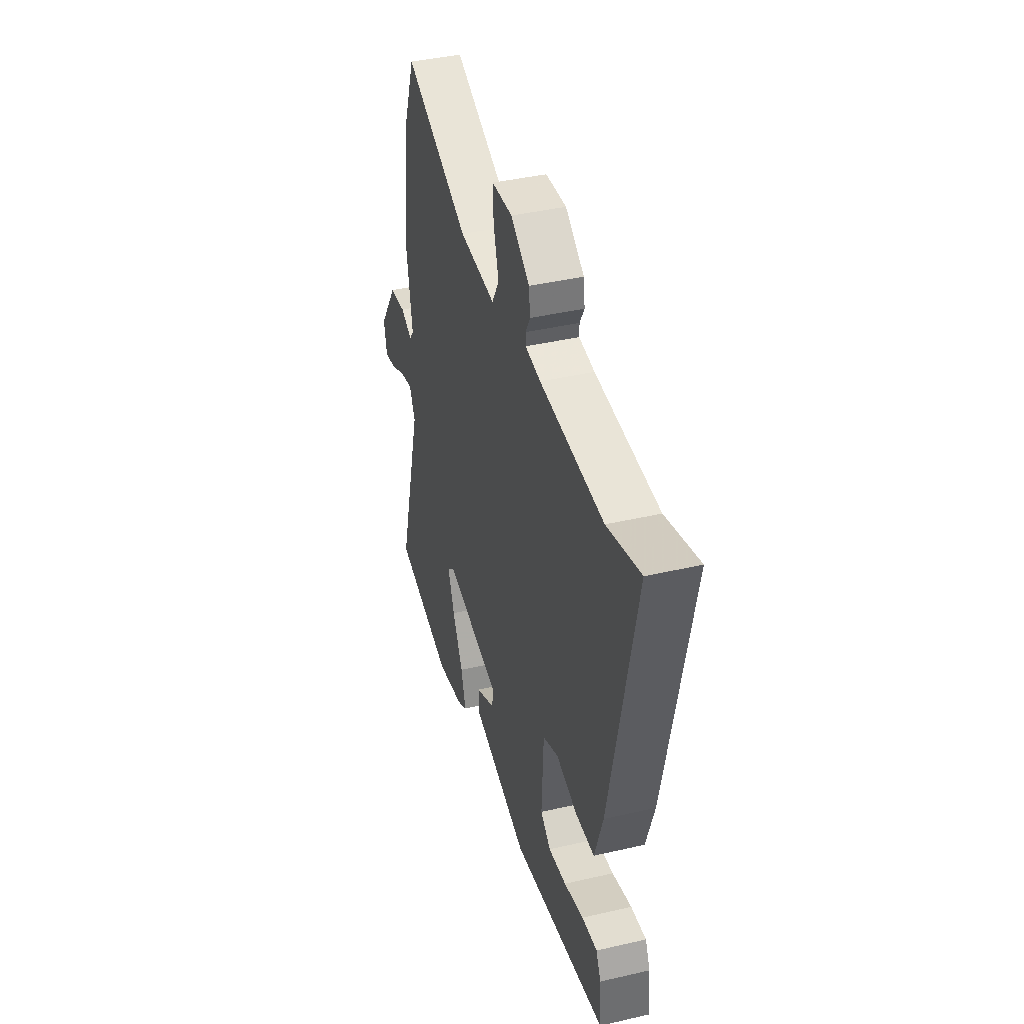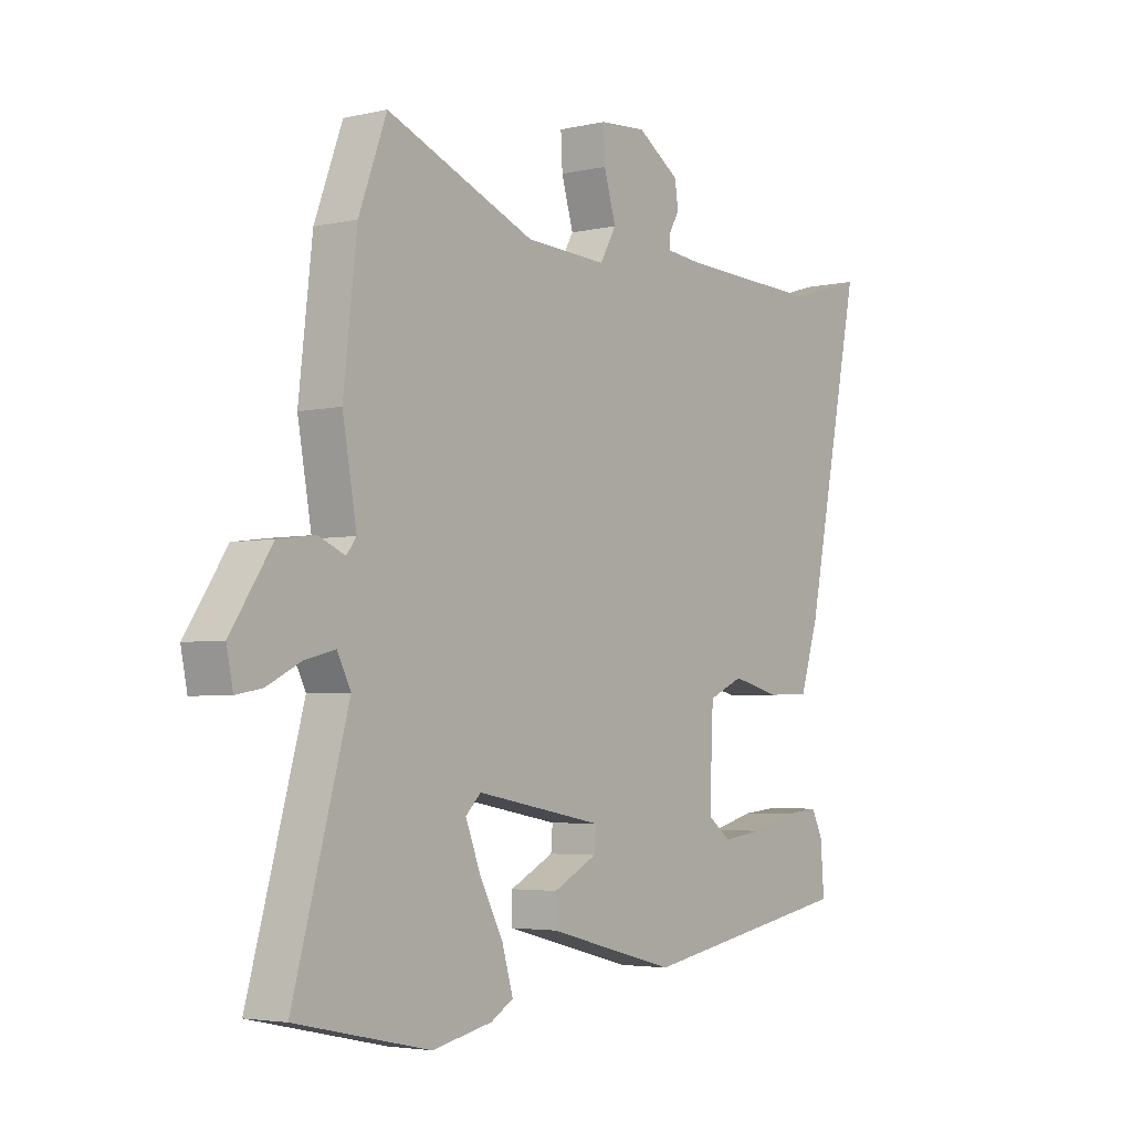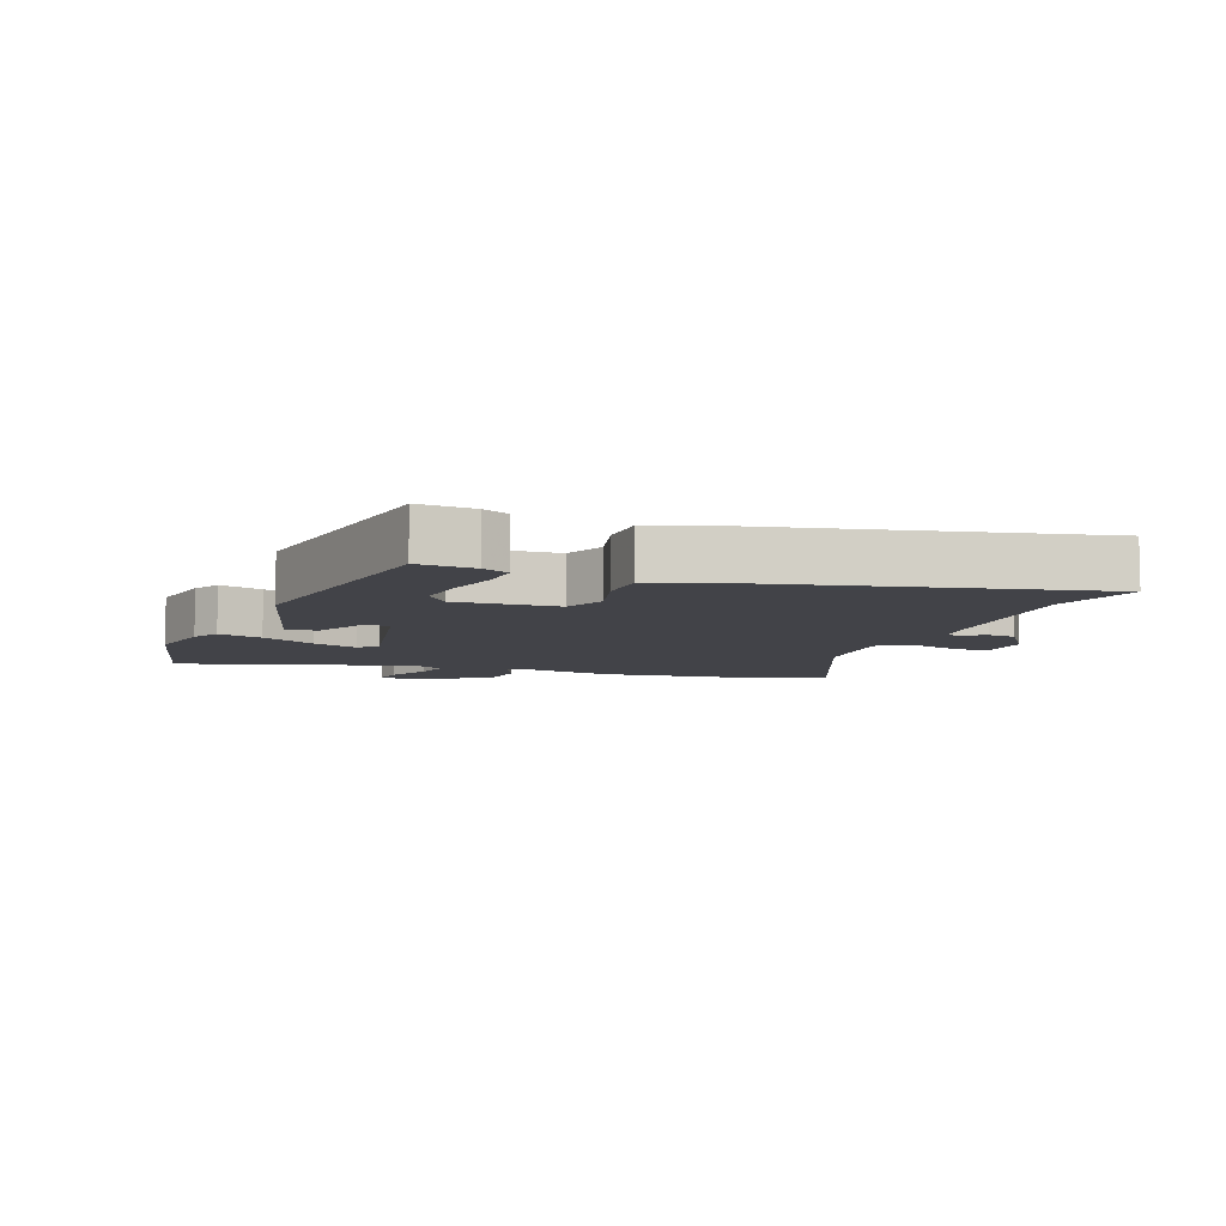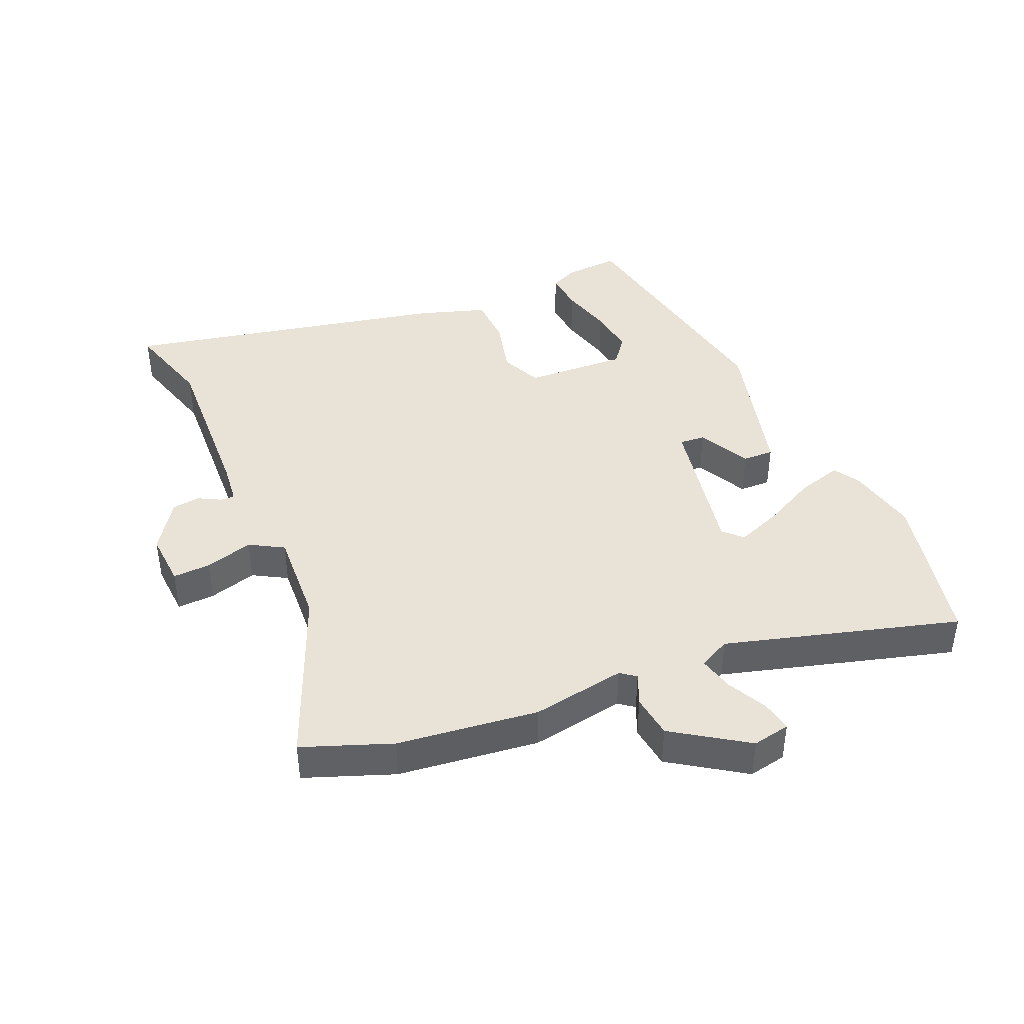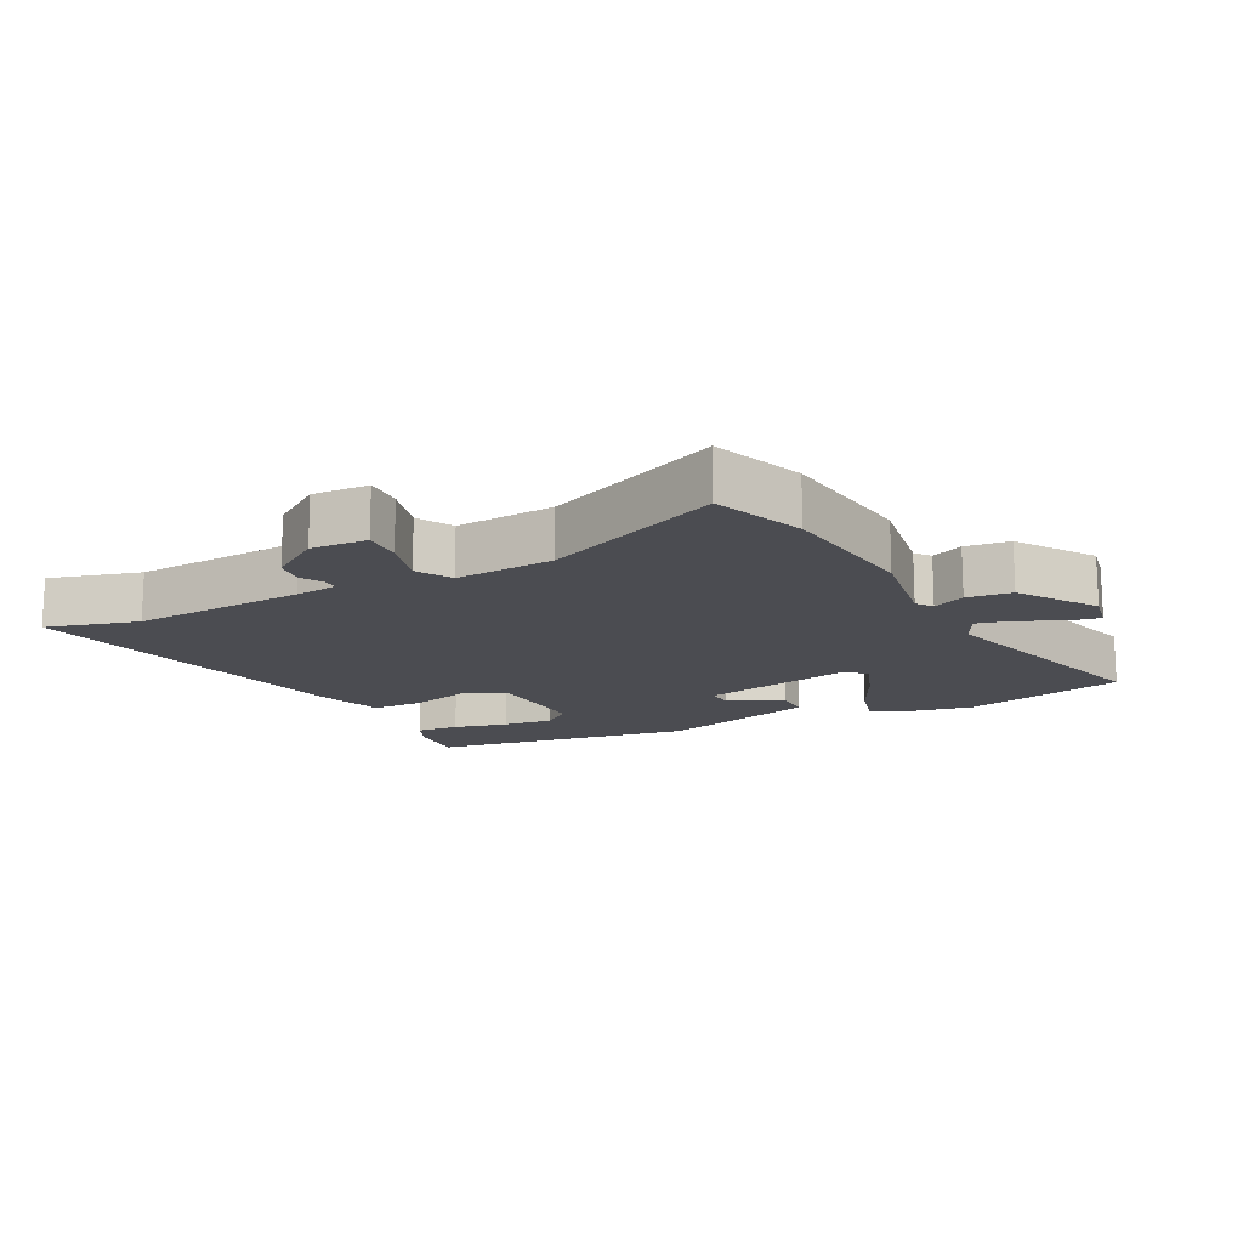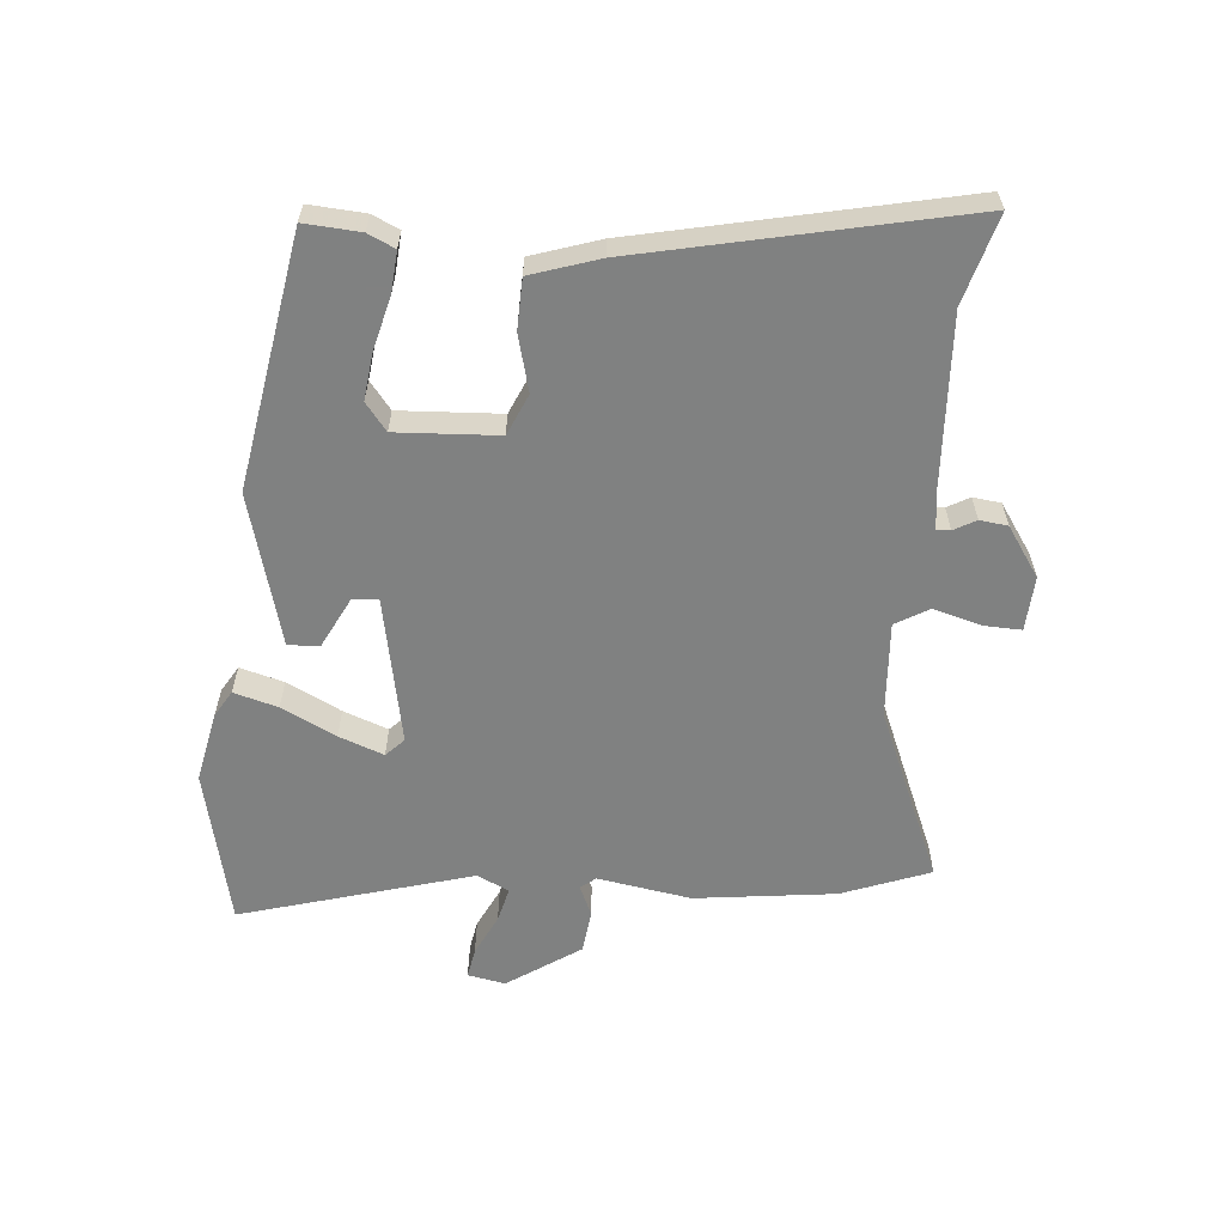
<metadata>
{"format":"obj","ext":"obj","renderer":"f3d","projection":"perspective","resolution":1024,"background":"white","views":[{"elev":40.8,"azim":-105.8,"up":"+Z"},{"elev":-3.9,"azim":127.2,"up":"+Z"},{"elev":-7.6,"azim":-109.7,"up":"+Y"},{"elev":41.9,"azim":67.0,"up":"+Y"},{"elev":-15.4,"azim":28.0,"up":"+Y"},{"elev":-60.3,"azim":-94.3,"up":"+Y"}]}
</metadata>
<code>
v -0.578 0.07 0.523
v -0.439 0.07 0.482
v -0.174 0.07 0.493
v -0.109 0.07 0.5
v -0.109 0.07 0.522
v -0.128 0.07 0.557
v -0.122 0.07 0.601
v -0.044 0.07 0.653
v 0.042 0.07 0.647
v 0.039 0.07 0.588
v 0.017 0.07 0.513
v 0.047 0.07 0.46
v 0.198 0.07 0.468
v 0.471 0.07 0.58
v 0.522 0.07 0.441
v 0.547 0.07 0.22
v 0.521 0.07 0.073
v 0.539 0.07 0.049
v 0.588 0.07 0.07
v 0.656 0.07 0.061
v 0.732 0.07 -0.054
v 0.72 0.07 -0.113
v 0.672 0.07 -0.104
v 0.609 0.07 -0.072
v 0.554 0.07 -0.058
v 0.529 0.07 -0.107
v 0.63 0.07 -0.472
v 0.383 0.07 -0.525
v 0.272 0.07 -0.501
v 0.231 0.07 -0.476
v 0.251 0.07 -0.407
v 0.295 0.07 -0.322
v 0.322 0.07 -0.252
v 0.294 0.07 -0.224
v 0.06 0.07 -0.267
v 0.063 0.07 -0.307
v 0.144 0.07 -0.349
v 0.145 0.07 -0.398
v -0.094 0.07 -0.46
v -0.492 0.07 -0.388
v -0.485 0.07 -0.3
v -0.465 0.07 -0.258
v -0.401 0.07 -0.264
v -0.319 0.07 -0.286
v -0.244 0.07 -0.296
v -0.201 0.07 -0.263
v -0.208 0.07 -0.103
v -0.272 0.07 -0.074
v -0.361 0.07 -0.096
v -0.44 0.07 -0.093
v -0.474 0.07 0.015
v -0.578 0 0.523
v -0.439 0 0.482
v -0.174 0 0.493
v -0.109 0 0.5
v -0.109 0 0.522
v -0.128 0 0.557
v -0.122 0 0.601
v -0.044 0 0.653
v 0.042 0 0.647
v 0.039 0 0.588
v 0.017 0 0.513
v 0.047 0 0.46
v 0.198 0 0.468
v 0.471 0 0.58
v 0.522 0 0.441
v 0.547 0 0.22
v 0.521 0 0.073
v 0.539 0 0.049
v 0.588 0 0.07
v 0.656 0 0.061
v 0.732 0 -0.054
v 0.72 0 -0.113
v 0.672 0 -0.104
v 0.609 0 -0.072
v 0.554 0 -0.058
v 0.529 0 -0.107
v 0.63 0 -0.472
v 0.383 0 -0.525
v 0.272 0 -0.501
v 0.231 0 -0.476
v 0.251 0 -0.407
v 0.295 0 -0.322
v 0.322 0 -0.252
v 0.294 0 -0.224
v 0.06 0 -0.267
v 0.063 0 -0.307
v 0.144 0 -0.349
v 0.145 0 -0.398
v -0.094 0 -0.46
v -0.492 0 -0.388
v -0.485 0 -0.3
v -0.465 0 -0.258
v -0.401 0 -0.264
v -0.319 0 -0.286
v -0.244 0 -0.296
v -0.201 0 -0.263
v -0.208 0 -0.103
v -0.272 0 -0.074
v -0.361 0 -0.096
v -0.44 0 -0.093
v -0.474 0 0.015
f 51 1 2
f 50 51 2
f 49 50 2
f 48 49 2
f 47 48 2 3
f 46 47 3 4
f 42 43 44
f 41 42 44
f 40 41 44
f 39 40 44
f 39 44 45
f 39 45 46
f 38 39 46
f 37 38 46
f 36 37 46
f 30 31 32
f 29 30 32
f 28 29 32
f 27 28 32
f 26 27 32
f 25 26 32 33
f 22 23 24
f 21 22 24
f 20 21 24
f 19 20 24
f 18 19 24
f 17 18 24 25
f 15 16 17
f 14 15 17
f 13 14 17
f 25 33 34
f 17 25 34
f 13 17 34
f 12 13 34
f 9 10 11
f 8 9 11
f 7 8 11
f 6 7 11
f 5 6 11
f 12 34 35
f 11 12 35
f 5 11 35
f 4 5 35
f 4 35 36 46
f 53 52 102
f 53 102 101
f 53 101 100
f 53 100 99
f 54 53 99 98
f 55 54 98 97
f 95 94 93
f 95 93 92
f 95 92 91
f 95 91 90
f 96 95 90
f 97 96 90
f 97 90 89
f 97 89 88
f 97 88 87
f 83 82 81
f 83 81 80
f 83 80 79
f 83 79 78
f 83 78 77
f 84 83 77 76
f 75 74 73
f 75 73 72
f 75 72 71
f 75 71 70
f 75 70 69
f 76 75 69 68
f 68 67 66
f 68 66 65
f 68 65 64
f 85 84 76
f 85 76 68
f 85 68 64
f 85 64 63
f 62 61 60
f 62 60 59
f 62 59 58
f 62 58 57
f 62 57 56
f 86 85 63
f 86 63 62
f 86 62 56
f 86 56 55
f 97 87 86 55
f 1 52 53 2
f 2 53 54 3
f 3 54 55 4
f 4 55 56 5
f 5 56 57 6
f 6 57 58 7
f 7 58 59 8
f 8 59 60 9
f 9 60 61 10
f 10 61 62 11
f 11 62 63 12
f 12 63 64 13
f 13 64 65 14
f 14 65 66 15
f 15 66 67 16
f 16 67 68 17
f 17 68 69 18
f 18 69 70 19
f 19 70 71 20
f 20 71 72 21
f 21 72 73 22
f 22 73 74 23
f 23 74 75 24
f 24 75 76 25
f 25 76 77 26
f 26 77 78 27
f 27 78 79 28
f 28 79 80 29
f 29 80 81 30
f 30 81 82 31
f 31 82 83 32
f 32 83 84 33
f 33 84 85 34
f 34 85 86 35
f 35 86 87 36
f 36 87 88 37
f 37 88 89 38
f 38 89 90 39
f 39 90 91 40
f 40 91 92 41
f 41 92 93 42
f 42 93 94 43
f 43 94 95 44
f 44 95 96 45
f 45 96 97 46
f 46 97 98 47
f 47 98 99 48
f 48 99 100 49
f 49 100 101 50
f 50 101 102 51
f 51 102 52 1

</code>
